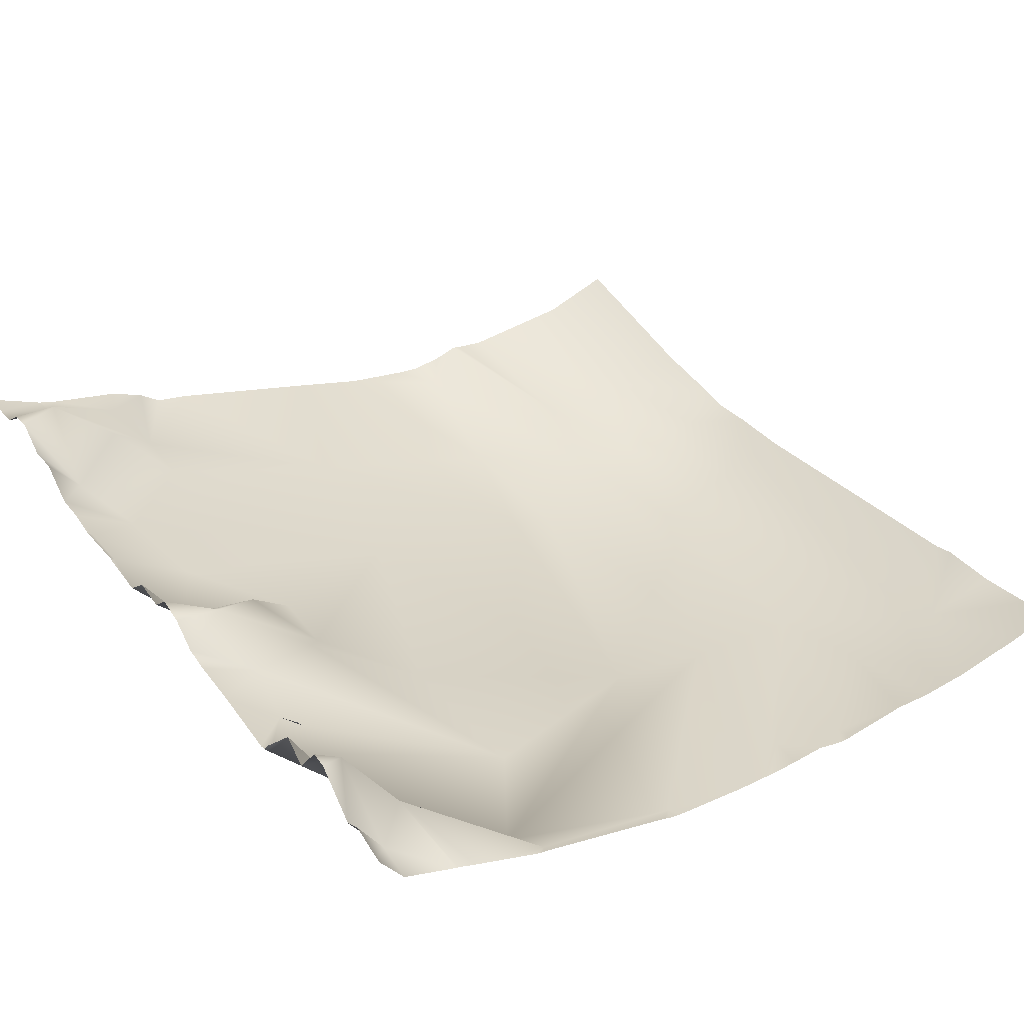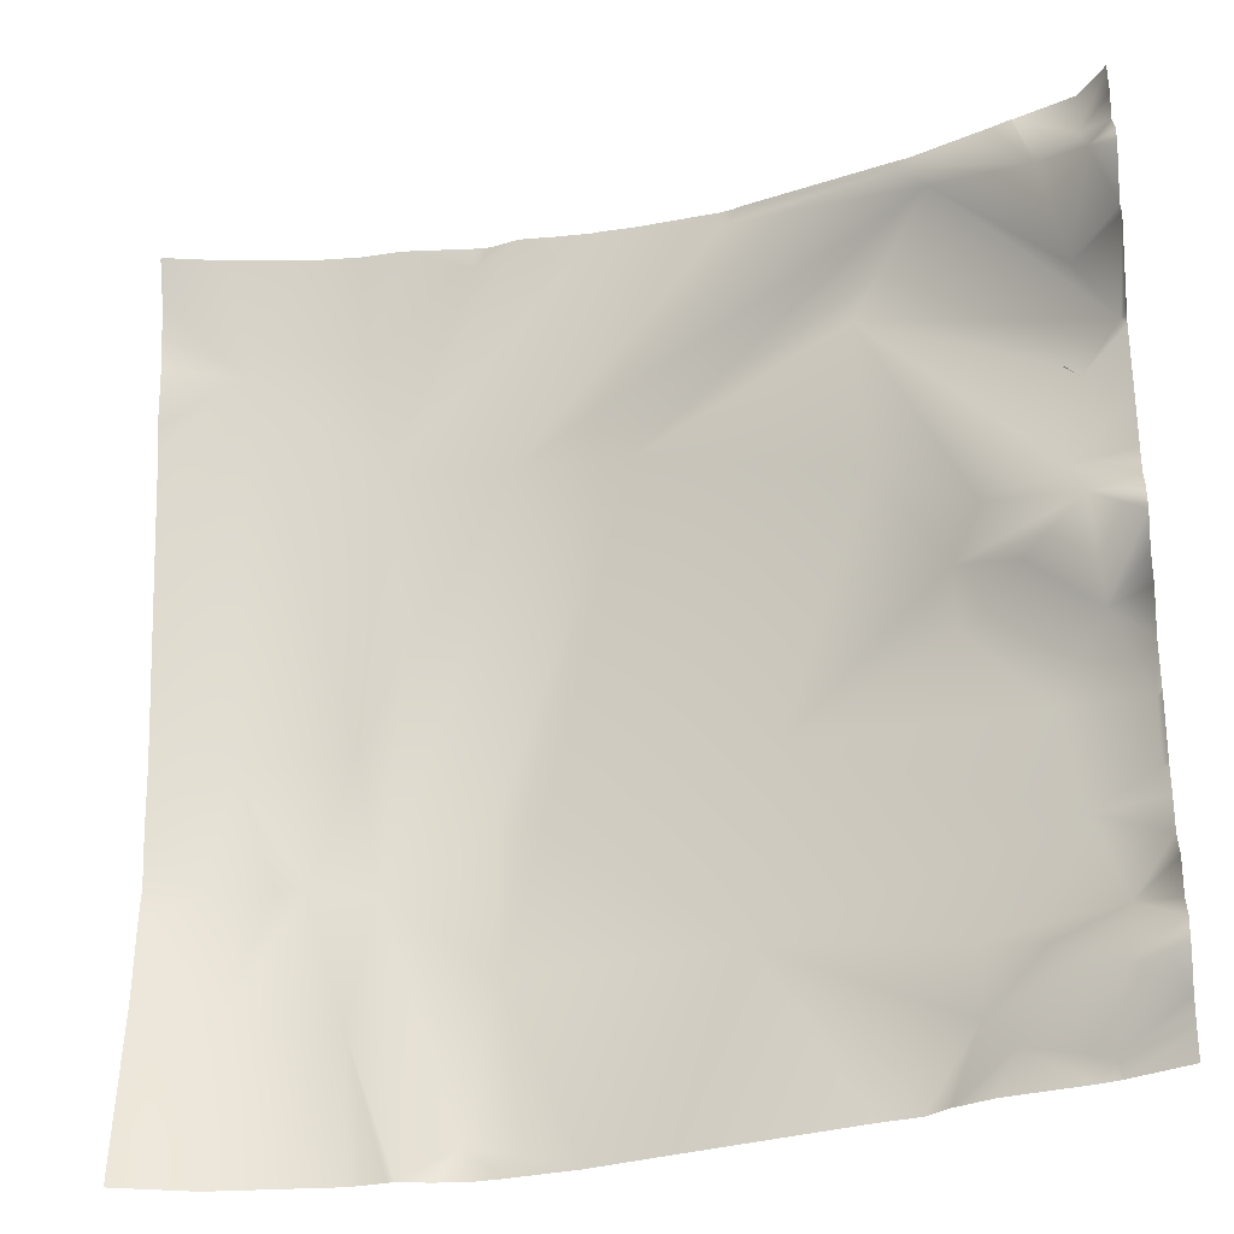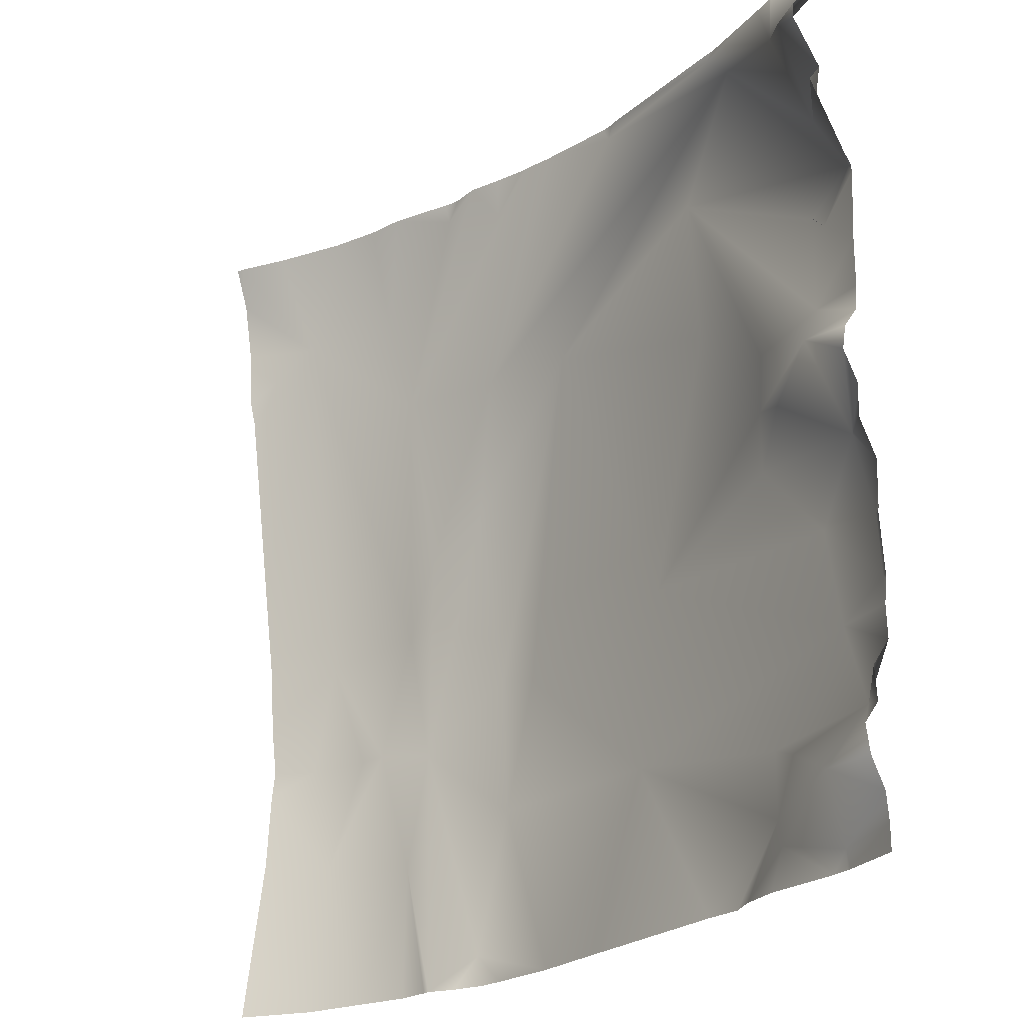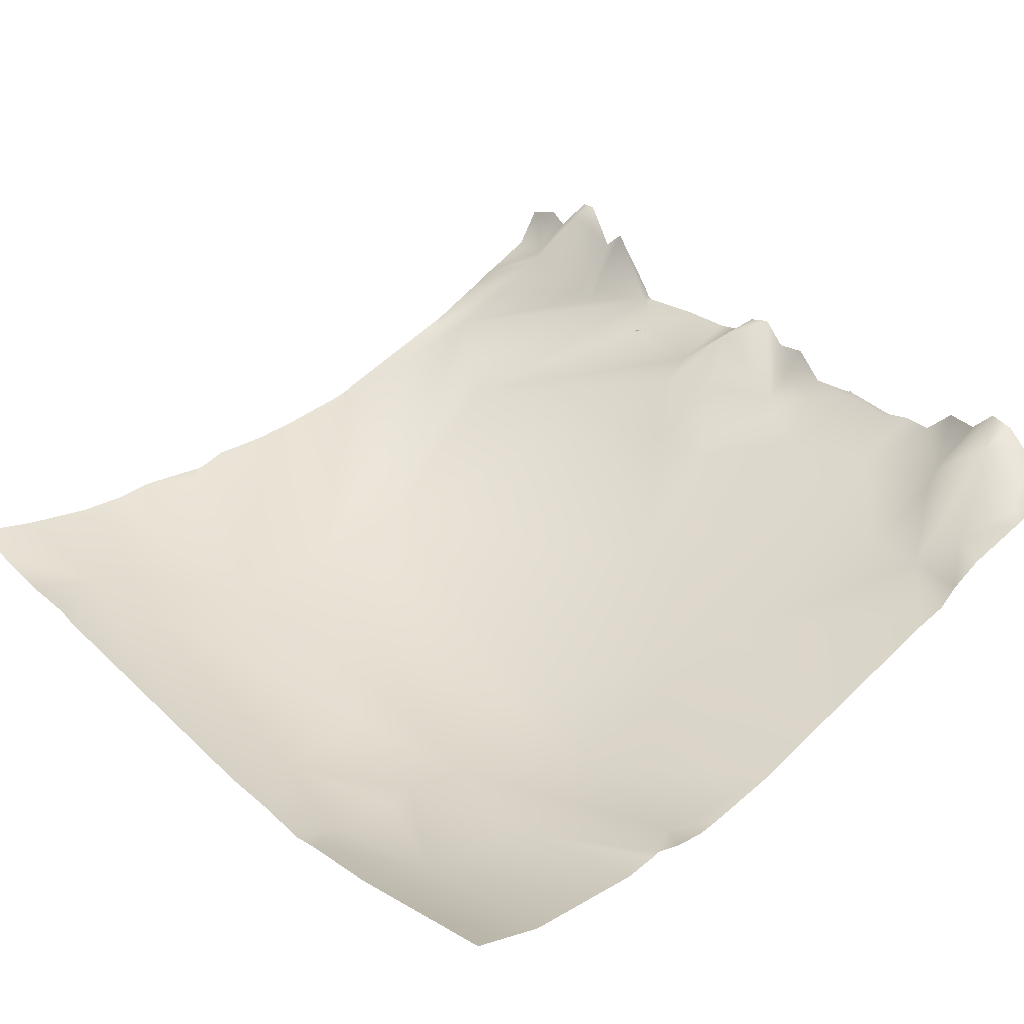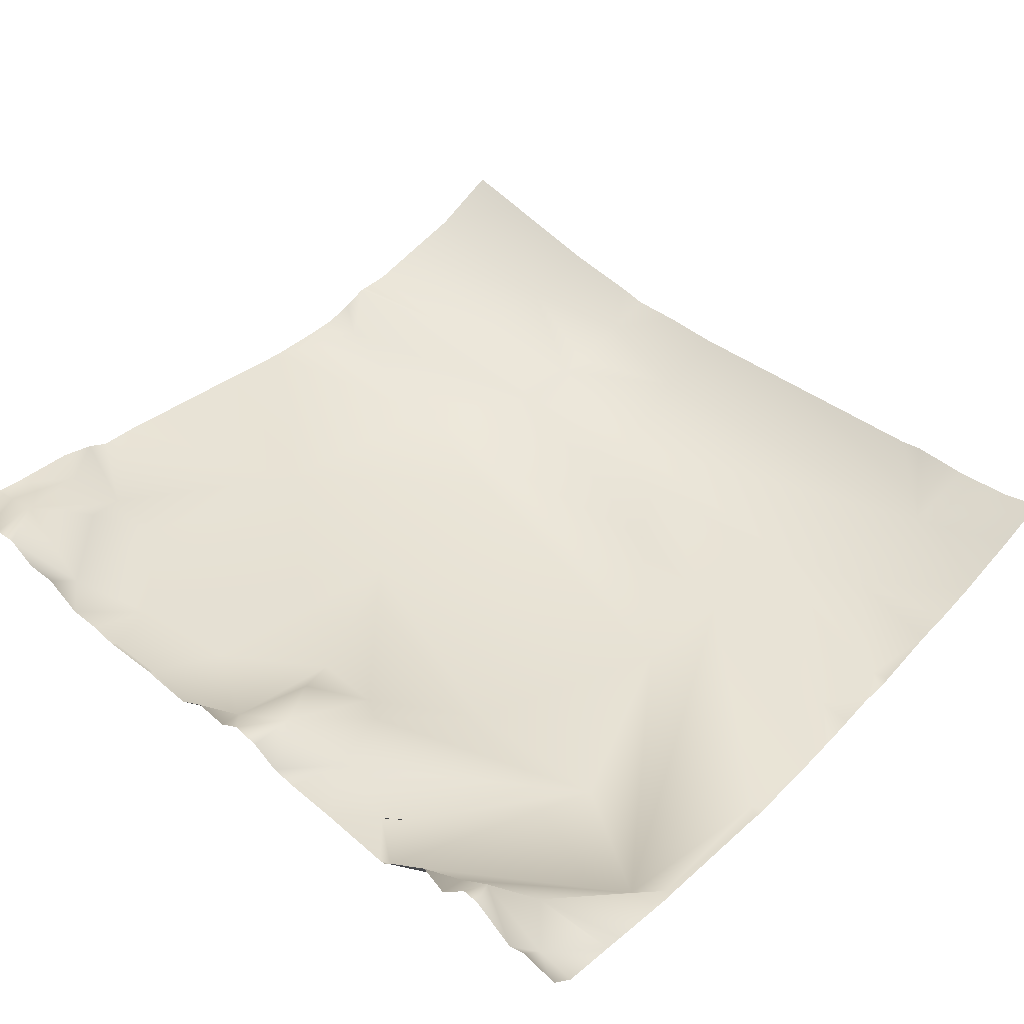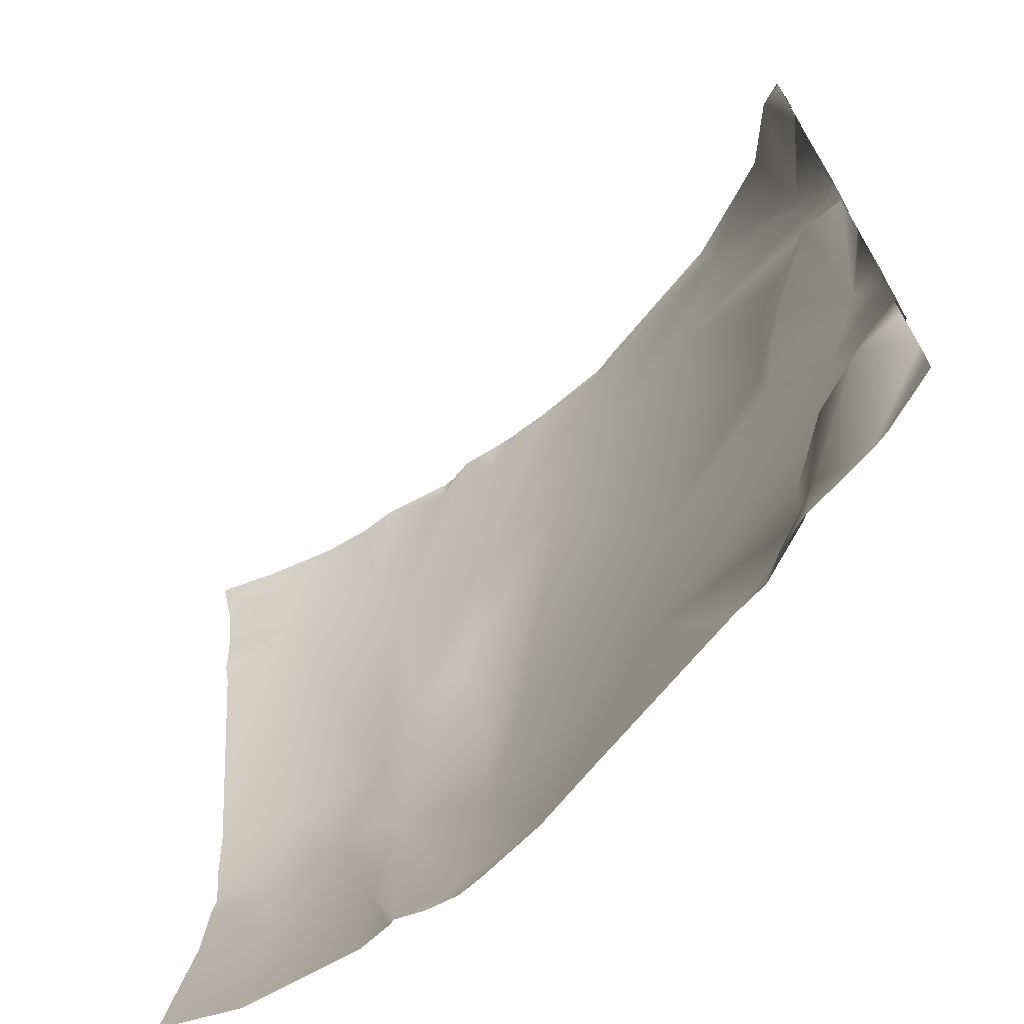
<metadata>
{"format":"obj","ext":"obj","renderer":"f3d","projection":"perspective","resolution":1024,"background":"white","views":[{"elev":41.8,"azim":-33.9,"up":"+Y"},{"elev":-28.3,"azim":-172.0,"up":"+Z"},{"elev":-23.2,"azim":-143.5,"up":"+Z"},{"elev":29.9,"azim":137.9,"up":"+Y"},{"elev":55.7,"azim":-48.7,"up":"+Y"},{"elev":-69.1,"azim":-148.0,"up":"+Z"}]}
</metadata>
<code>
o lod_1_087_Cube.087
v -189.6 7.898 -429.1
v -25.29 -40.08 -512
v -31.66 -39.51 -512
v -16.3 -39.19 -486.9
v -39.84 -39.6 -483.8
v -63.95 -22 -385.3
v -41.58 -27.09 -405.5
v -16.68 -26.17 -404.8
v -45.17 -40.15 -514
v -49.51 -35.83 -466.7
v -67.24 -39.84 -500.2
v -62.72 -36.63 -459.3
v -94.65 -25.85 -430.8
v -122.9 -20.47 -497
v -172.9 -4.334 -500.9
v -189.6 4.111 -517
v -189.7 5.718 -504.7
v -156.6 -9.326 -482.1
v -182.8 0.1455 -484.1
v -180.6 13.74 -468.3
v -168.6 4.55 -475.7
v -177.9 3.01 -456.2
v -156.4 -9.603 -468.3
v -141.9 -10.87 -445.9
v -140 -10.12 -413.1
v -71.33 -29.23 -428.7
v -115.8 -15.52 -383.9
v -45.51 -30.87 -426.8
v -79.61 -21.05 -389.5
v -156 -2.806 -388
v -162.1 -1.182 -460.2
v -181.8 5.009 -439.2
v -178.4 3.589 -435.7
v -179.1 4.316 -436.3
v -181.4 6.424 -415.2
v -150.3 -3.7 -382.7
v -184.7 12.23 -390
v -185.5 26.93 -404.1
v -176.4 14.22 -397.3
v -30 -40.09 -512
v -16.3 -39.19 -537.1
v -10.54 -39.36 -512
v -39.84 -39.6 -540.2
v -69.19 -38.93 -532
v -62.72 -36.63 -564.7
v -76.63 -38.53 -502.4
v -116.2 -22.41 -534.7
v -176.9 -2.599 -522.2
v -156.6 -9.326 -541.9
v -182.8 0.1456 -539.9
v -180.6 13.74 -555.7
v -168.6 4.55 -548.3
v -177.9 3.01 -567.8
v -156.4 -9.603 -555.7
v -162.1 -1.182 -563.8
v 0 -23.95 -421.4
v 0 -22.38 -416.7
v 0 -30.96 -465.3
v 0 -34.39 -486.7
v 0 -37.02 -511.1
v 0 -35.37 -499.9
v 0 -36.08 -517.4
v 0 -34.88 -534.6
v 0 -30.96 -558.7
v 0 -28.86 -571.9
v -16.47 -33.67 -571.9
v 0 -21.48 -403.7
v 0 -18.87 -390.4
v 0 -15.06 -381.2
v -1.671 -15.19 -381.2
v -13.01 -17.63 -381.2
v -29.4 -20.01 -381.2
v -40.73 -20.34 -381.2
v -30.56 -34.22 -571.9
v -42.99 -34.74 -571.9
v -63.77 -20.61 -381.2
v -49.15 -19.51 -381.2
v -81.02 -18.8 -381.2
v -73.43 -18.69 -381.2
v -67.8 -20.48 -381.2
v -96.71 -17.85 -381.2
v -89.79 -18.39 -381.2
v -88.35 -18.66 -381.2
v -50.26 -33.38 -571.9
v -51.89 -32.84 -571.9
v -57.91 -34.32 -571.9
v -65.09 -34.89 -571.9
v -65.05 -20.77 -381.2
v -154.3 -1.866 -381.2
v -152.3 -2.758 -381.2
v -151.7 -2.93 -381.2
v -114.3 -15.31 -381.2
v -117.3 -14.56 -381.2
v -118.7 -13.85 -381.2
v -150.3 -3.271 -381.2
v -168.5 4.62 -381.2
v -172.6 6.619 -381.2
v -173 6.673 -381.2
v -185.2 12.29 -381.2
v -190.6 20.68 -382.3
v -190.6 22.82 -389.5
v -190.6 20.59 -381.2
v -190.6 29.34 -405.9
v -190.6 19.8 -412.3
v -190.6 24.03 -417.4
v -190.6 11.14 -428.3
v -190.6 20.34 -393.5
v -190.6 29.21 -402.4
v -190.6 9.048 -429.4
v -190.6 8.529 -431.1
v -190.6 9.693 -446.8
v -190.6 9.73 -457.6
v -190.6 10.55 -463.3
v -190.6 15.37 -468.9
v -190.6 16.73 -474.4
v -190.6 11.4 -479.8
v -190.6 12.12 -486.8
v -190.6 5.77 -493.5
v -190.6 6.303 -504
v -190.6 5.051 -516.9
v -190.6 6.529 -505.1
v -190.6 6.081 -523.5
v -190.6 4.972 -518.1
v -190.6 6.705 -504.7
v -70.9 -33.89 -571.9
v -85.86 -30.42 -571.9
v -102.3 -24.69 -571.9
v -138.2 -12.53 -571.9
v -146 -10.51 -571.9
v -150.7 -6.635 -571.9
v -190.6 5.692 -530.4
v -190.6 10.55 -560.7
v -190.6 9.73 -566.4
v -190.6 12.12 -537.2
v -190.6 11.4 -544.2
v -190.6 16.73 -549.6
v -190.6 15.37 -555.1
v -158.3 -2.713 -571.9
v -174.3 1.765 -571.9
v -178 3.126 -571.9
v -178.8 3.489 -571.9
v -190.6 9.712 -571.9
f 1 110 109
f 1 109 106
f 2 3 40
f 2 3 4
f 2 4 42
f 4 3 5
f 4 61 42
f 6 88 76
f 6 77 7
f 8 72 71
f 7 72 8
f 8 58 4
f 3 9 5
f 9 10 5
f 9 11 12
f 9 12 10
f 5 10 28
f 10 12 26
f 12 11 13
f 11 46 13
f 14 48 15
f 16 17 15
f 14 15 18
f 16 121 17
f 17 121 124
f 17 124 119
f 19 117 116
f 15 17 19
f 15 19 18
f 19 115 20
f 21 19 20
f 20 113 22
f 18 19 21
f 14 18 23
f 46 14 13
f 14 23 24
f 14 24 13
f 12 13 26
f 10 26 28
f 26 82 28
f 29 82 83
f 29 79 28
f 6 79 80
f 7 28 6
f 8 28 7
f 5 28 8
f 4 5 8
f 6 80 88
f 29 83 78
f 27 81 26
f 27 26 30
f 13 30 26
f 13 25 30
f 24 25 13
f 24 31 25
f 31 22 25
f 23 31 24
f 18 21 23
f 21 20 23
f 23 20 31
f 31 20 22
f 22 111 32
f 32 1 33
f 22 32 33
f 34 33 32
f 22 33 25
f 25 33 1
f 1 35 30
f 25 1 30
f 1 105 35
f 27 94 93
f 36 94 27
f 36 90 91
f 36 89 90
f 100 99 37
f 37 107 101
f 38 103 108
f 38 107 37
f 38 37 39
f 35 38 39
f 39 98 97
f 30 35 39
f 30 39 36
f 39 96 36
f 30 36 27
f 2 41 3
f 2 42 41
f 41 43 3
f 62 41 42
f 64 66 41
f 3 43 9
f 43 85 9
f 9 44 11
f 9 45 44
f 43 75 84
f 45 126 44
f 11 44 46
f 44 47 46
f 46 47 14
f 14 47 48
f 15 48 16
f 47 49 48
f 122 16 48
f 16 123 120
f 50 135 134
f 48 49 50
f 50 136 135
f 52 51 50
f 51 132 137
f 49 52 50
f 126 47 44
f 47 54 49
f 128 54 47
f 47 127 128
f 45 87 125
f 43 74 75
f 41 74 43
f 55 139 53
f 54 130 55
f 49 54 52
f 52 54 51
f 54 55 51
f 55 53 51
f 141 133 53
f 53 140 141
f 53 139 140
f 115 114 20
f 130 138 55
f 104 38 35
f 71 70 8
f 60 62 42
f 131 48 50
f 101 100 37
f 134 131 50
f 118 17 119
f 118 117 19
f 67 57 8
f 58 59 4
f 85 45 9
f 86 87 45
f 61 60 42
f 105 104 35
f 133 132 53
f 70 68 8
f 91 95 36
f 93 92 27
f 96 89 36
f 113 112 22
f 68 67 8
f 137 136 51
f 110 32 111
f 63 64 41
f 57 56 8
f 77 73 7
f 99 98 37
f 4 59 61
f 6 76 77
f 7 73 72
f 8 56 58
f 16 120 121
f 19 116 115
f 20 114 113
f 26 81 82
f 29 28 82
f 29 78 79
f 6 28 79
f 27 92 81
f 22 112 111
f 1 106 105
f 36 95 94
f 100 102 99
f 38 108 107
f 39 37 98
f 39 97 96
f 62 63 41
f 64 65 66
f 43 84 85
f 45 125 126
f 122 123 16
f 50 51 136
f 51 53 132
f 126 127 47
f 128 129 54
f 41 66 74
f 55 138 139
f 54 129 130
f 141 142 133
f 104 103 38
f 131 122 48
f 118 19 17
f 85 86 45
f 70 69 68
f 110 1 32

</code>
